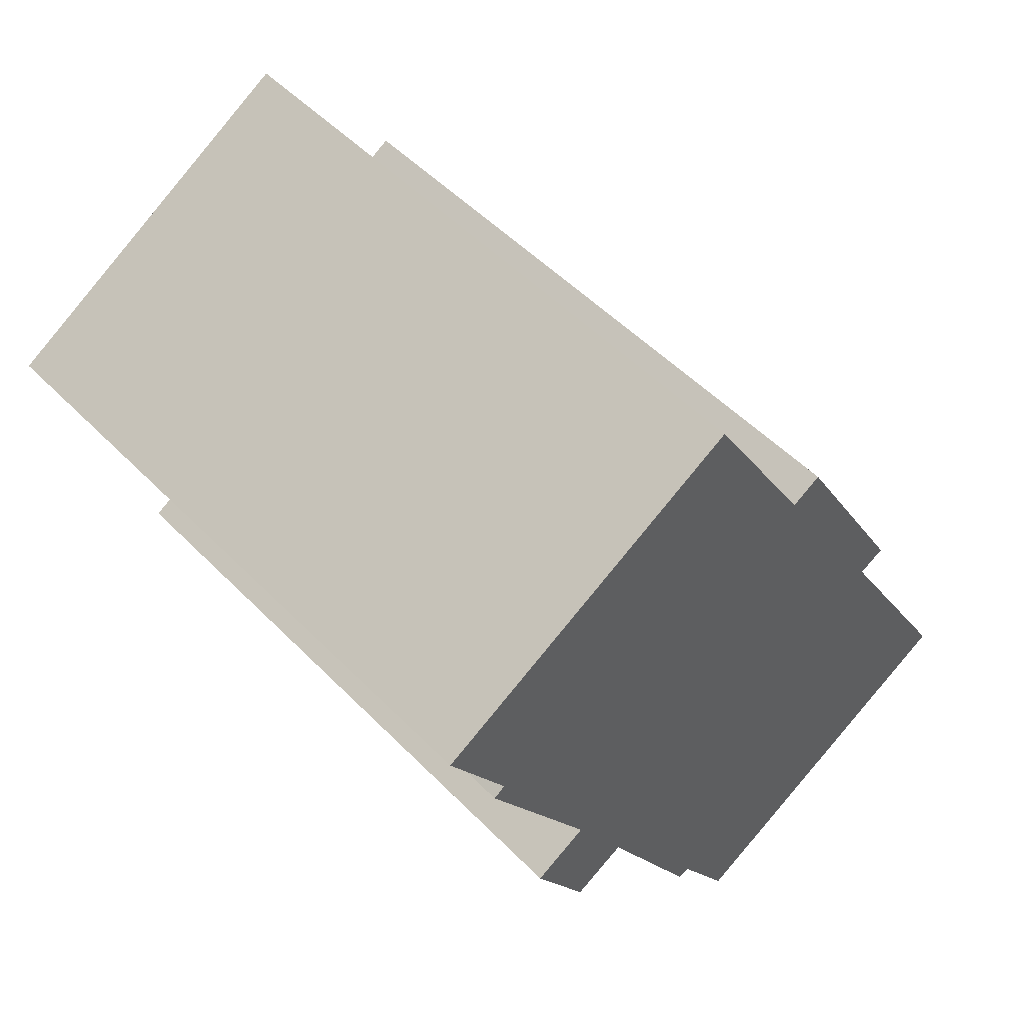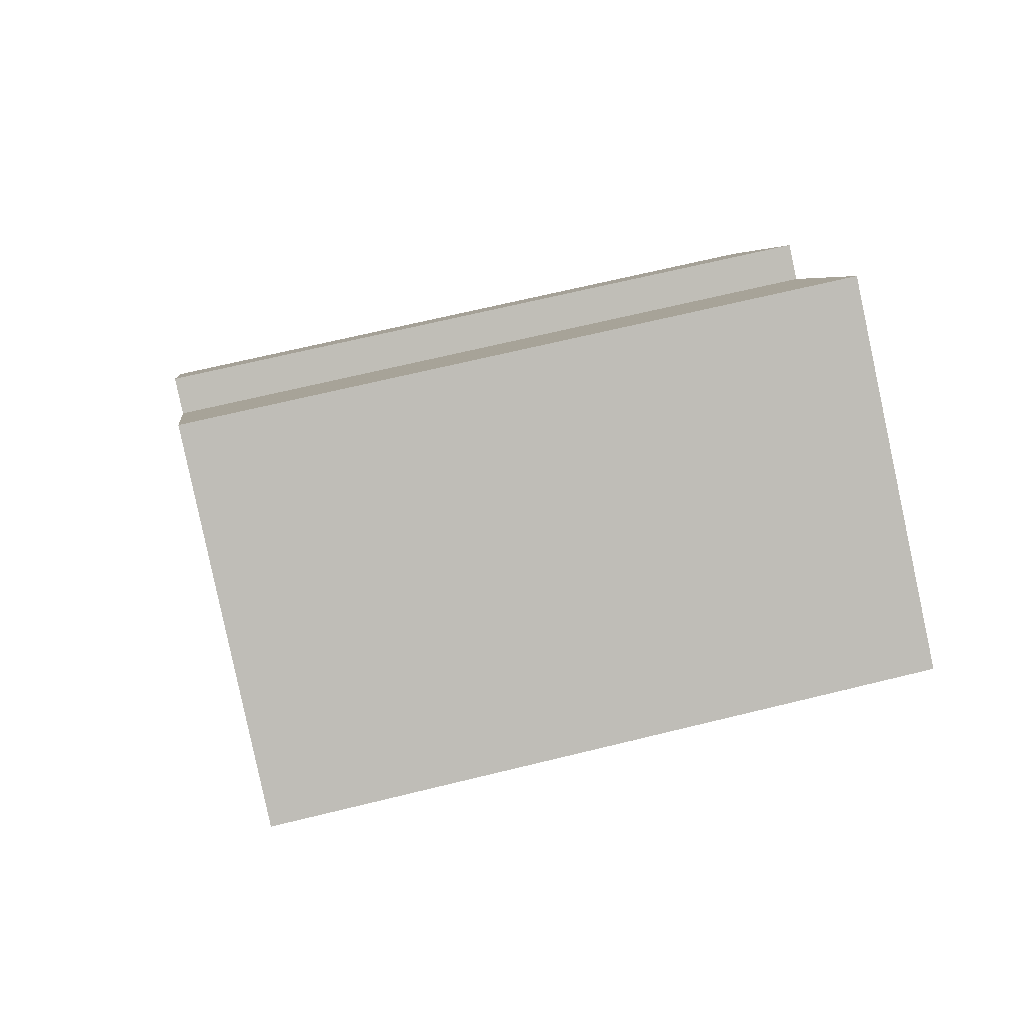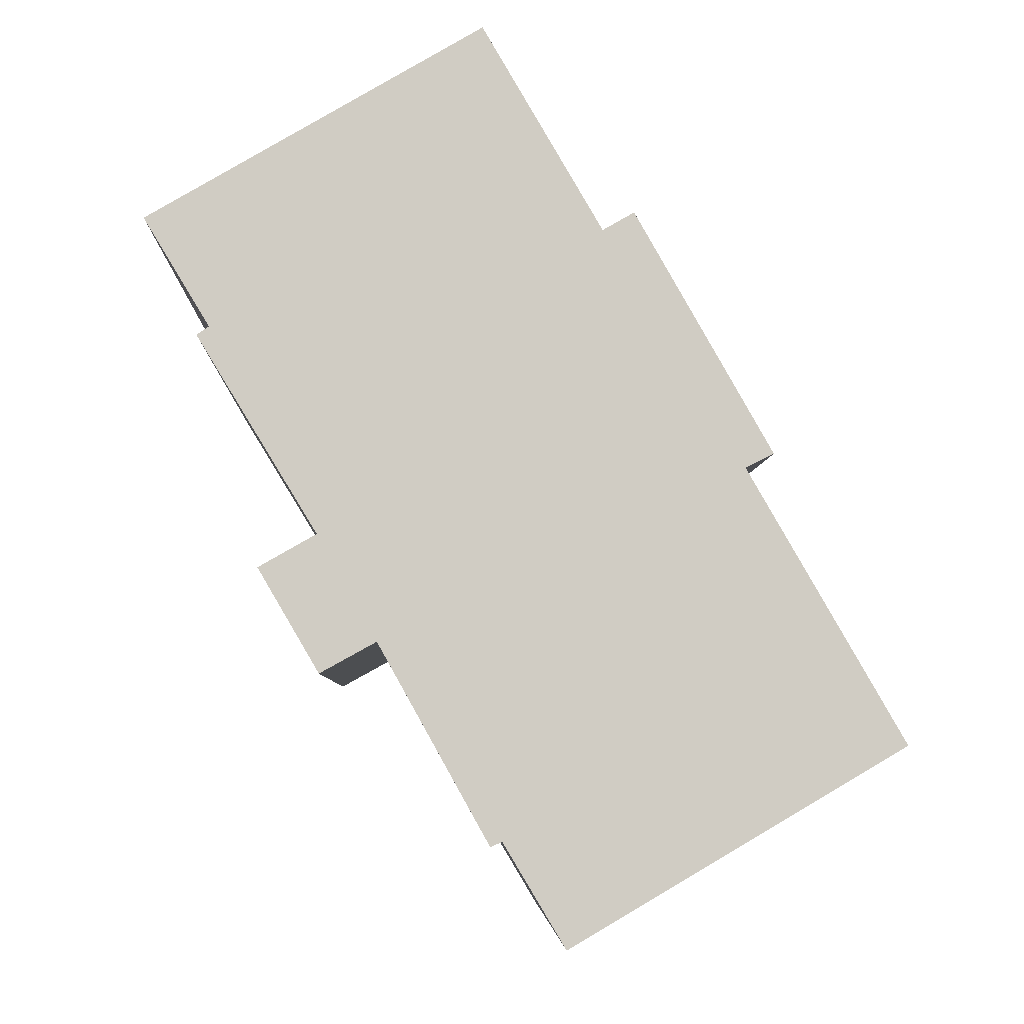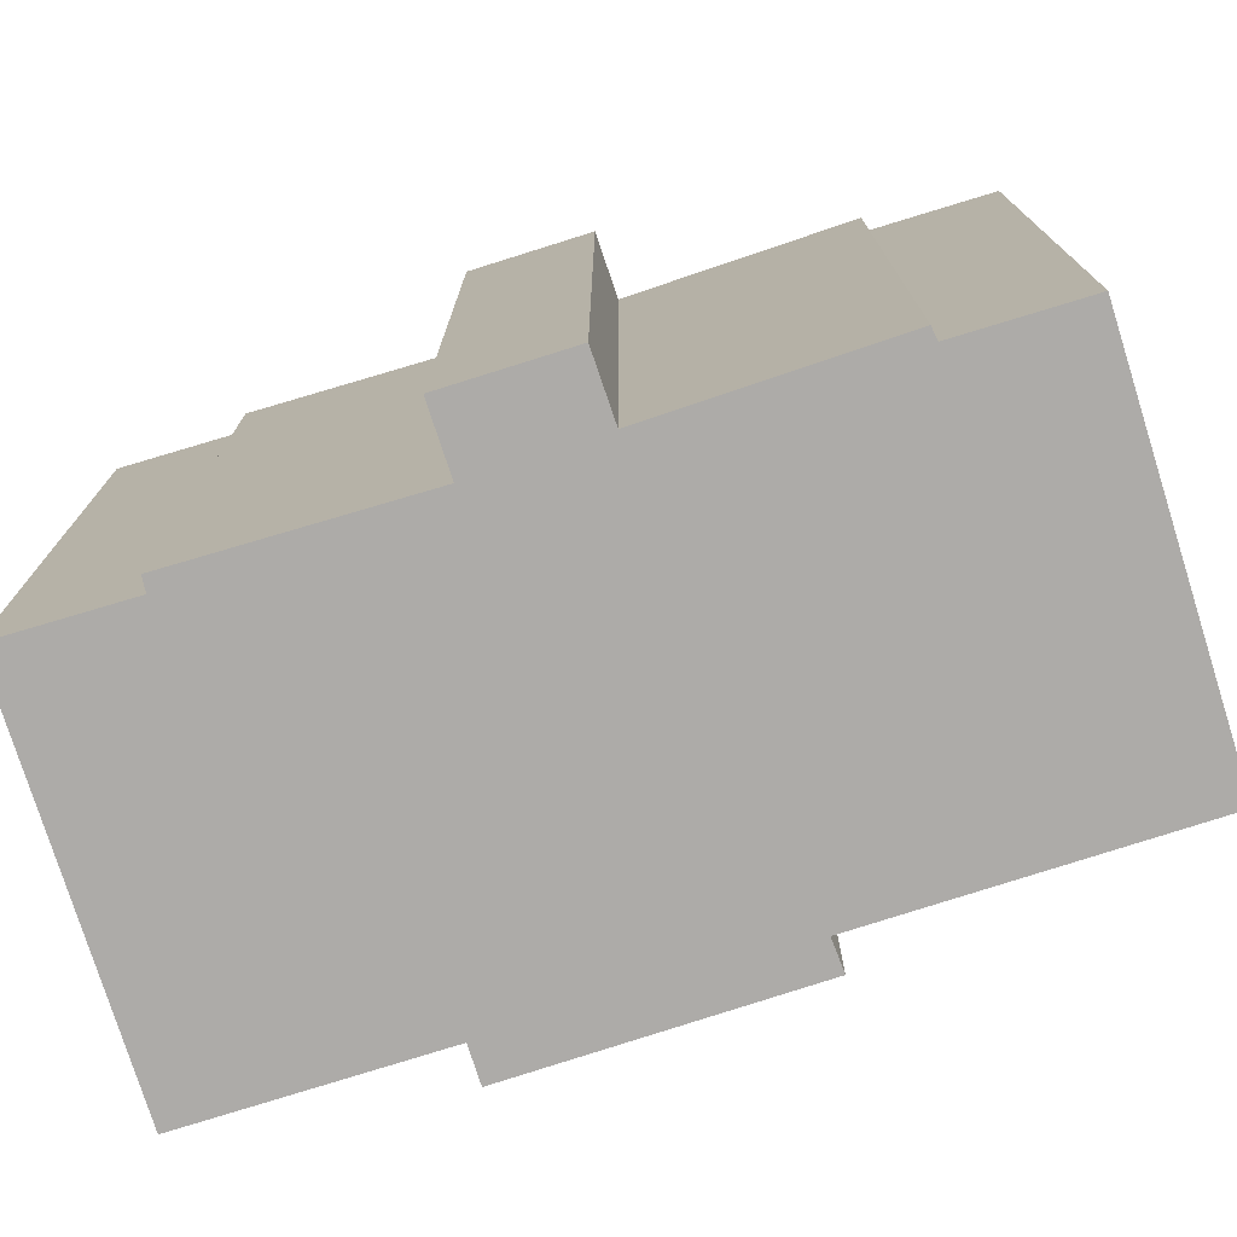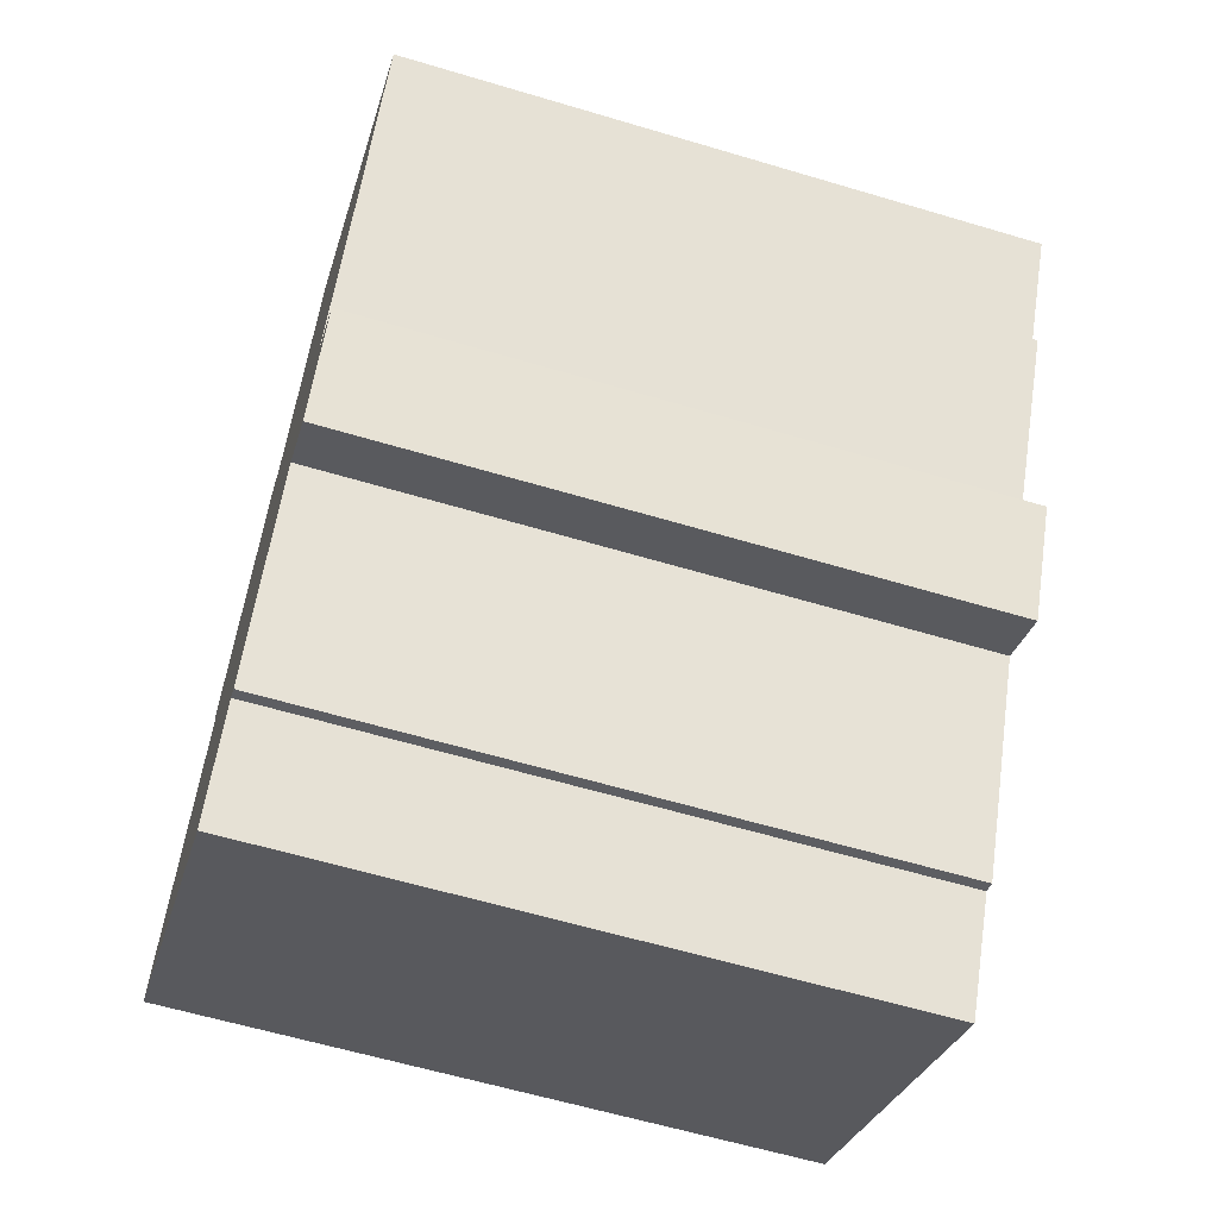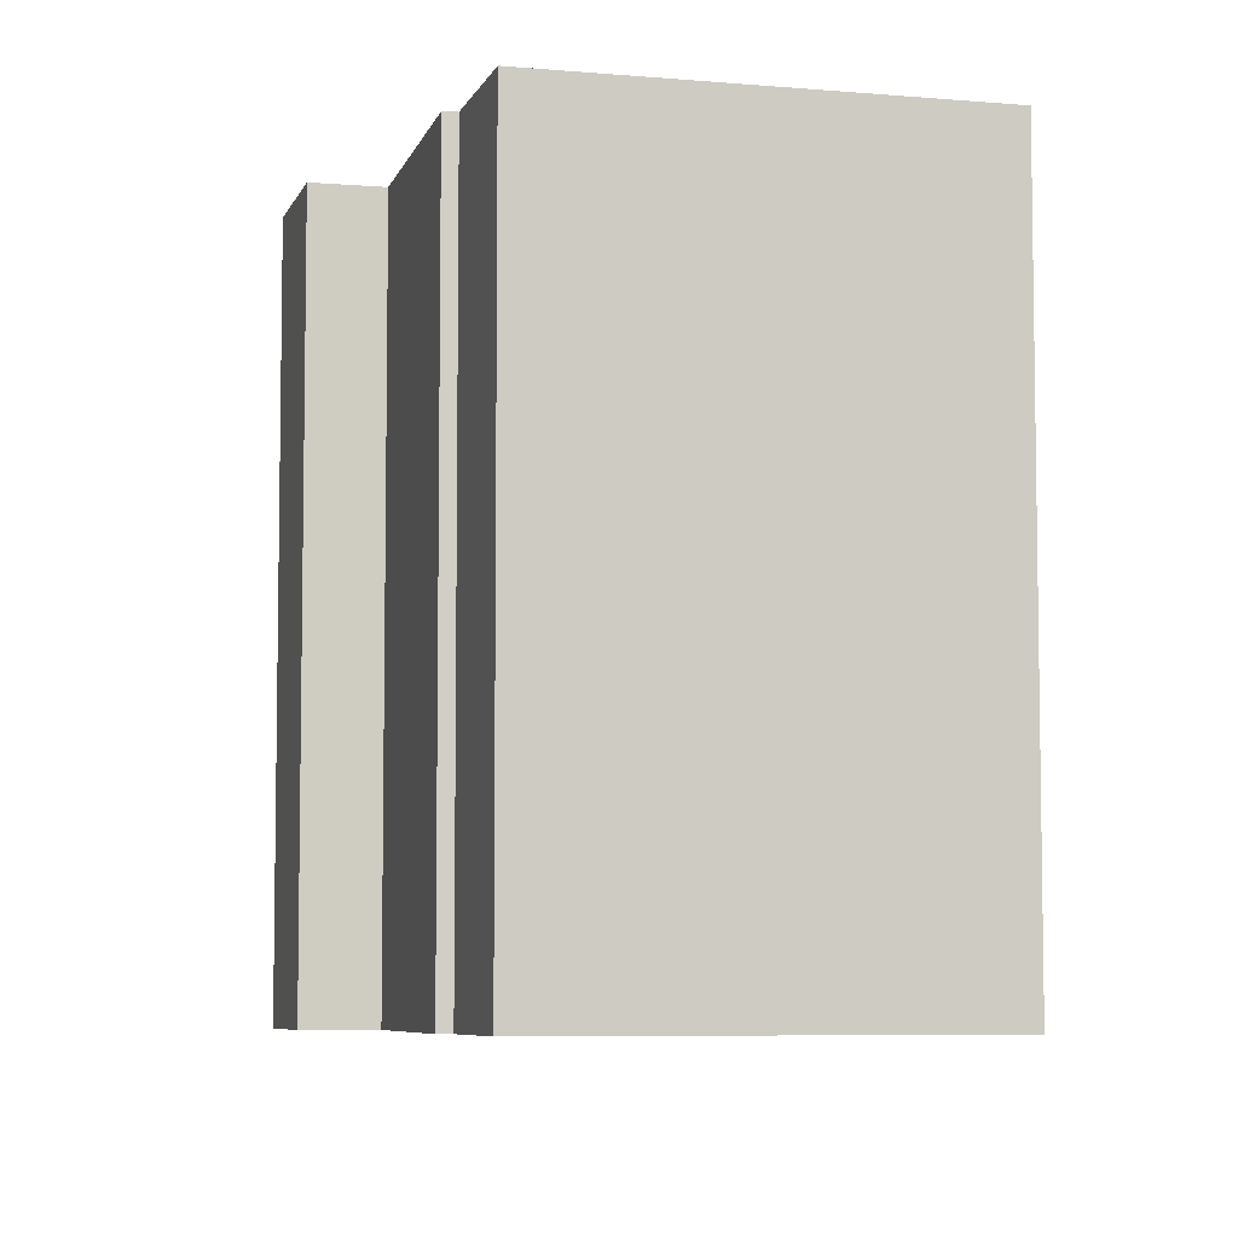
<metadata>
{"format":"obj","ext":"obj","renderer":"f3d","projection":"perspective","resolution":1024,"background":"white","views":[{"elev":51.8,"azim":137.5,"up":"+Z"},{"elev":65.5,"azim":76.0,"up":"+Z"},{"elev":-5.4,"azim":177.9,"up":"+Z"},{"elev":-76.5,"azim":137.8,"up":"+Y"},{"elev":-60.5,"azim":73.0,"up":"+Z"},{"elev":-6.5,"azim":-164.5,"up":"+Y"}]}
</metadata>
<code>
v  0 19.14 1.172e-15
v  11.59 19.14 -2.709
v  9.782 19.14 -5.743
v  18.58 19.14 5.054
v  16.81 19.14 2.036
v  15.17 19.14 2.943
v  11.94 19.14 -2.849
v  4.591 19.14 7.961
v  16.9 19.14 6.012
v  20.39 19.14 11.74
v  3.768 19.14 8.374
v  8.689 19.14 14.89
v  7.774 19.14 15.41
v  20.03 19.14 11.99
v  21.95 19.14 15.14
v  12.11 19.14 20.75
v  12.19 19.14 20.87
v  18.58 -3.095e-16 5.054
v  16.81 -1.247e-16 2.036
v  15.17 -1.802e-16 2.943
v  11.94 1.745e-16 -2.849
v  11.59 1.659e-16 -2.709
v  9.782 3.517e-16 -5.743
v  21.95 -9.27e-16 15.14
v  20.03 -7.339e-16 11.99
v  20.39 -7.189e-16 11.74
v  16.9 -3.681e-16 6.012
v  0 0 0
v  4.591 -4.875e-16 7.961
v  3.768 -5.128e-16 8.374
v  7.774 -9.439e-16 15.41
v  8.689 -9.115e-16 14.89
v  12.19 -1.278e-15 20.87
v  12.11 -1.27e-15 20.75
g defaultobject
f 1 2 3
f 4 5 6
f 2 6 7
f 6 2 1
f 6 1 8
f 6 8 4
f 4 8 9
f 9 8 10
f 10 8 11
f 10 11 12
f 12 11 13
f 10 12 14
f 12 15 14
f 15 12 16
f 15 16 17
f 18 5 4
f 5 18 19
f 20 7 6
f 7 20 21
f 22 3 2
f 3 22 23
f 24 14 15
f 14 24 25
f 26 9 10
f 9 26 27
f 19 6 5
f 6 19 20
f 23 1 3
f 1 23 28
f 29 11 8
f 11 29 30
f 21 2 7
f 2 21 22
f 28 8 1
f 8 28 29
f 30 13 11
f 13 30 31
f 32 16 12
f 16 32 17
f 17 32 33
f 33 32 34
f 31 12 13
f 12 31 32
f 33 15 17
f 15 33 24
f 25 10 14
f 10 25 26
f 27 4 9
f 4 27 18
f 34 24 33
f 24 34 32
f 24 32 25
f 23 22 28
f 30 32 31
f 32 30 25
f 25 30 26
f 26 30 27
f 27 30 29
f 27 29 28
f 27 28 18
f 18 28 20
f 20 28 22
f 20 22 21
f 19 18 20

</code>
